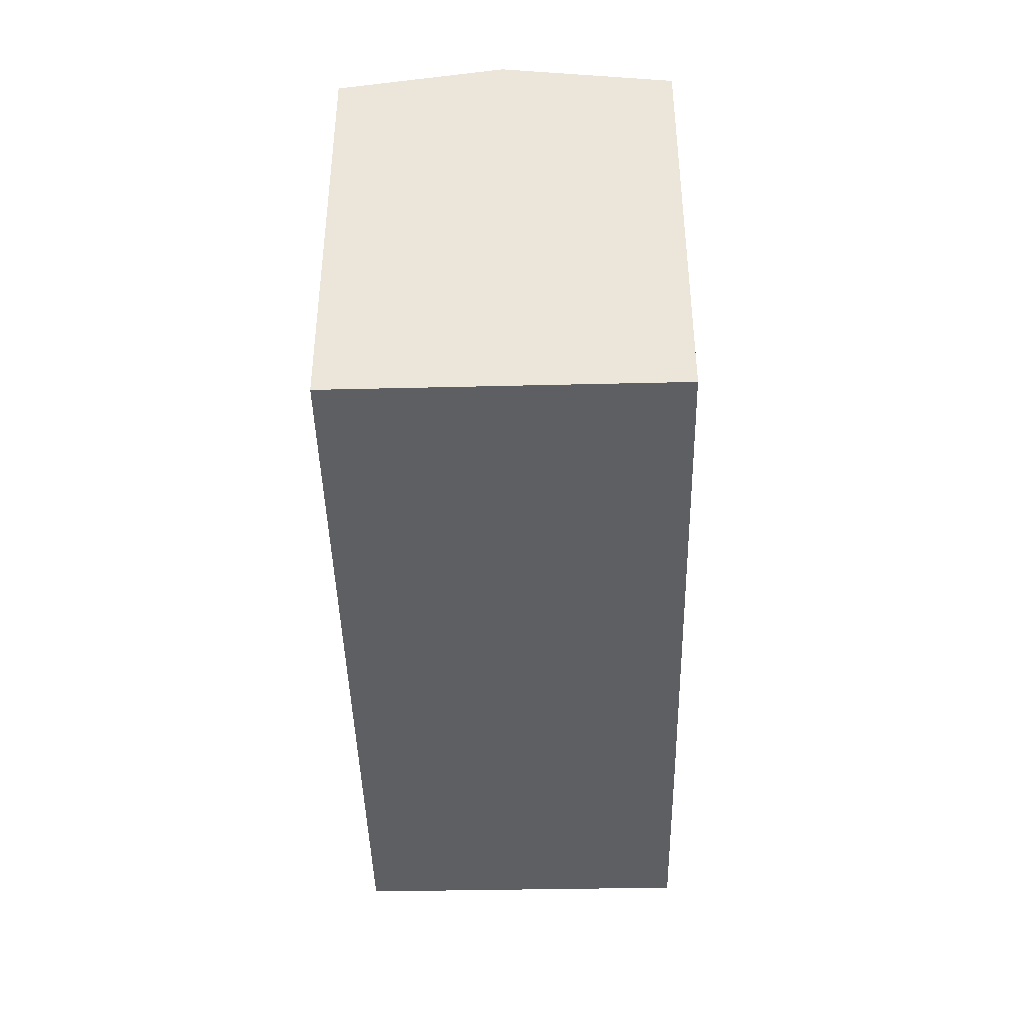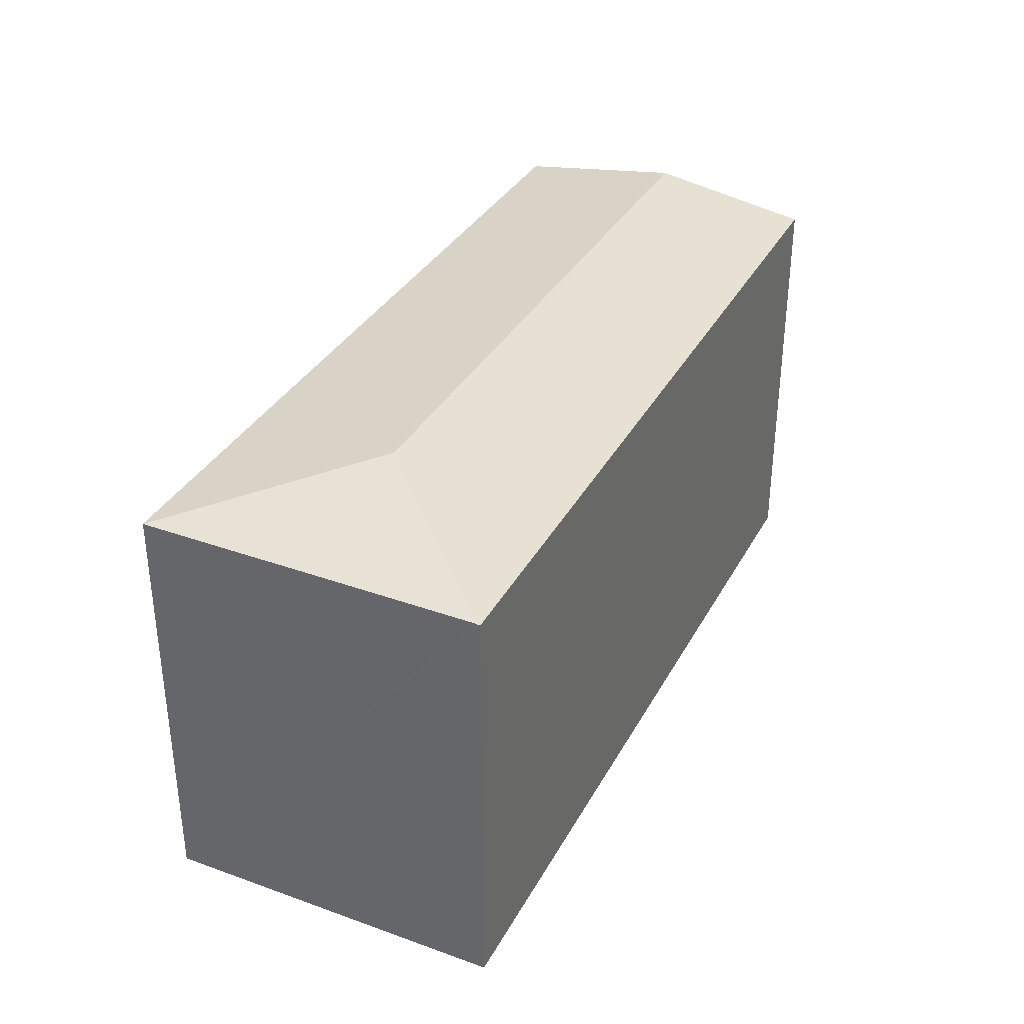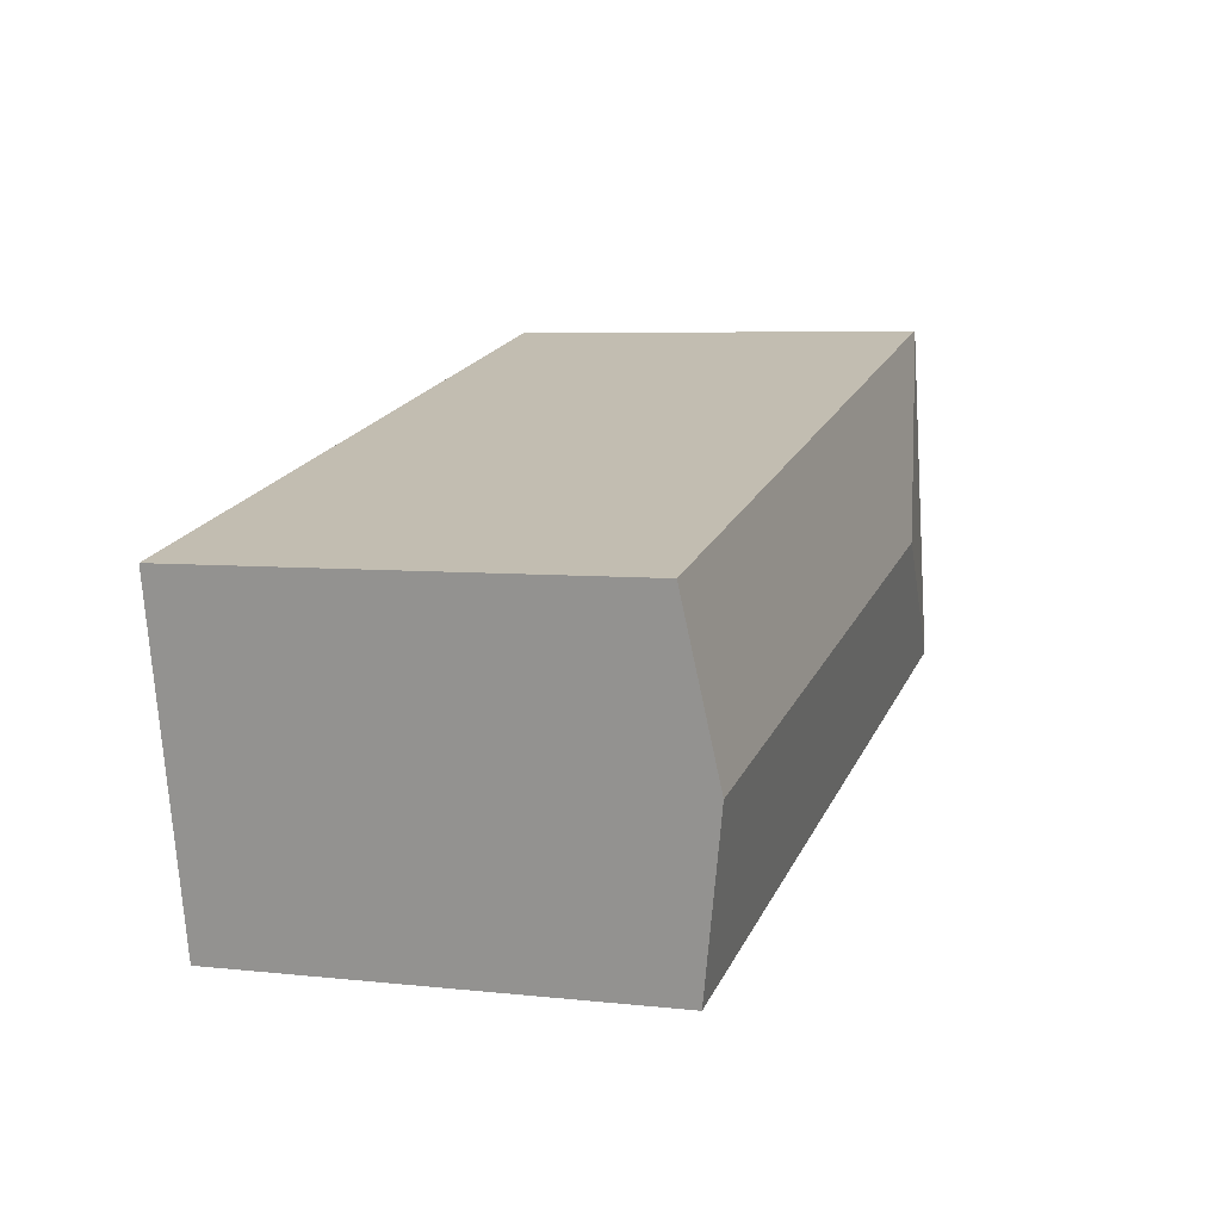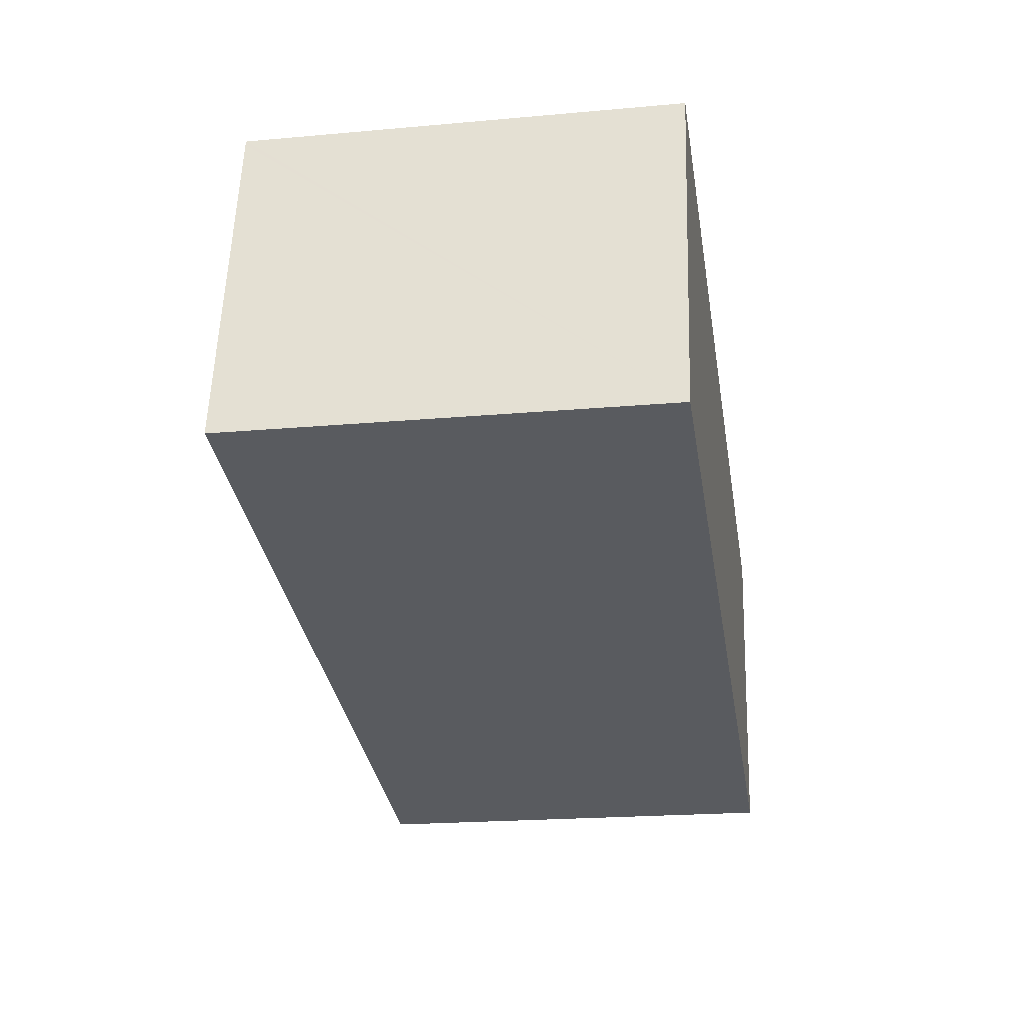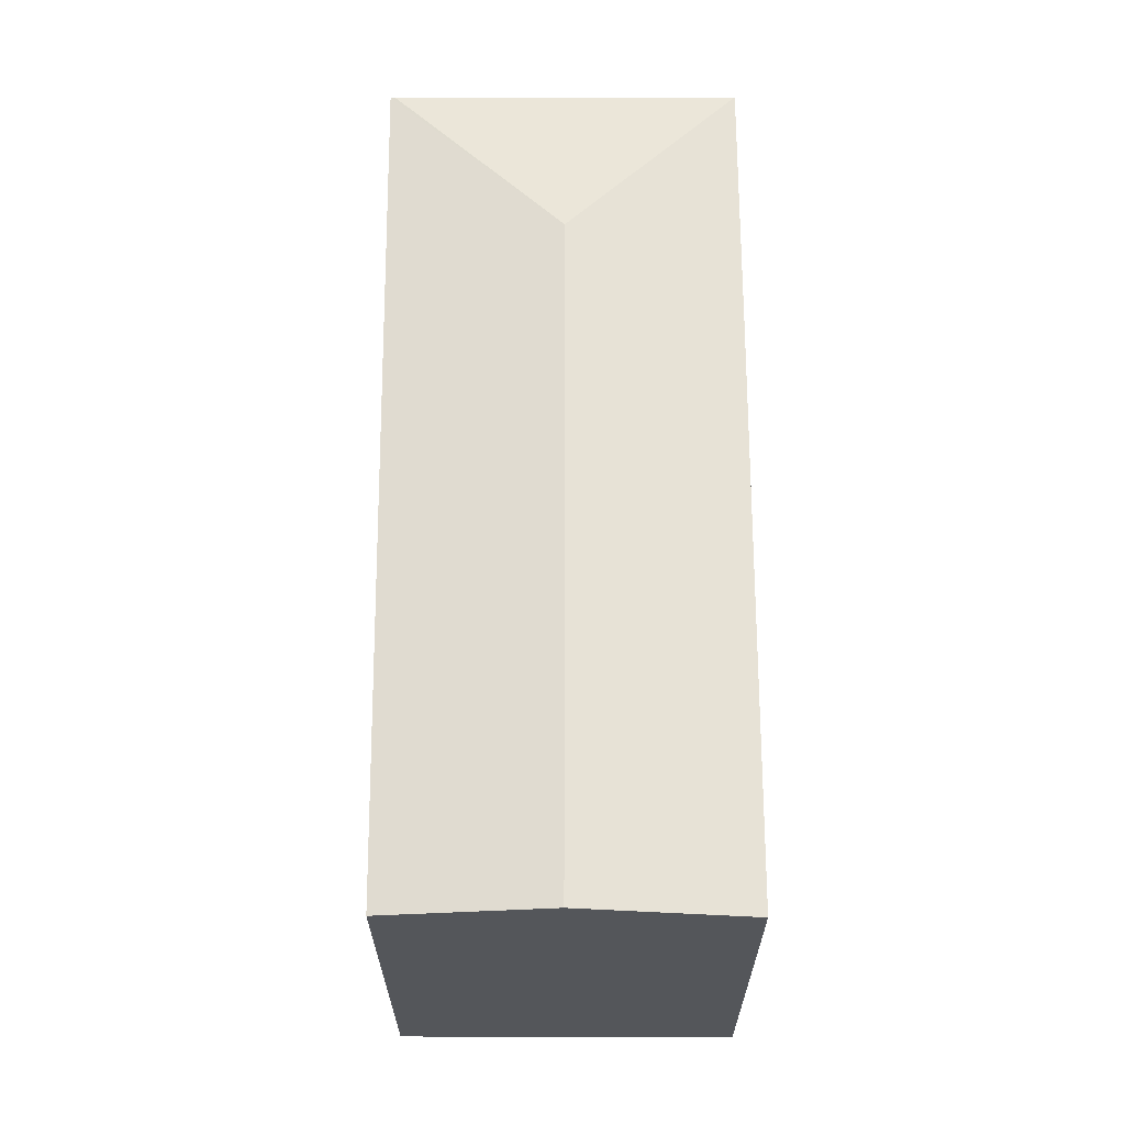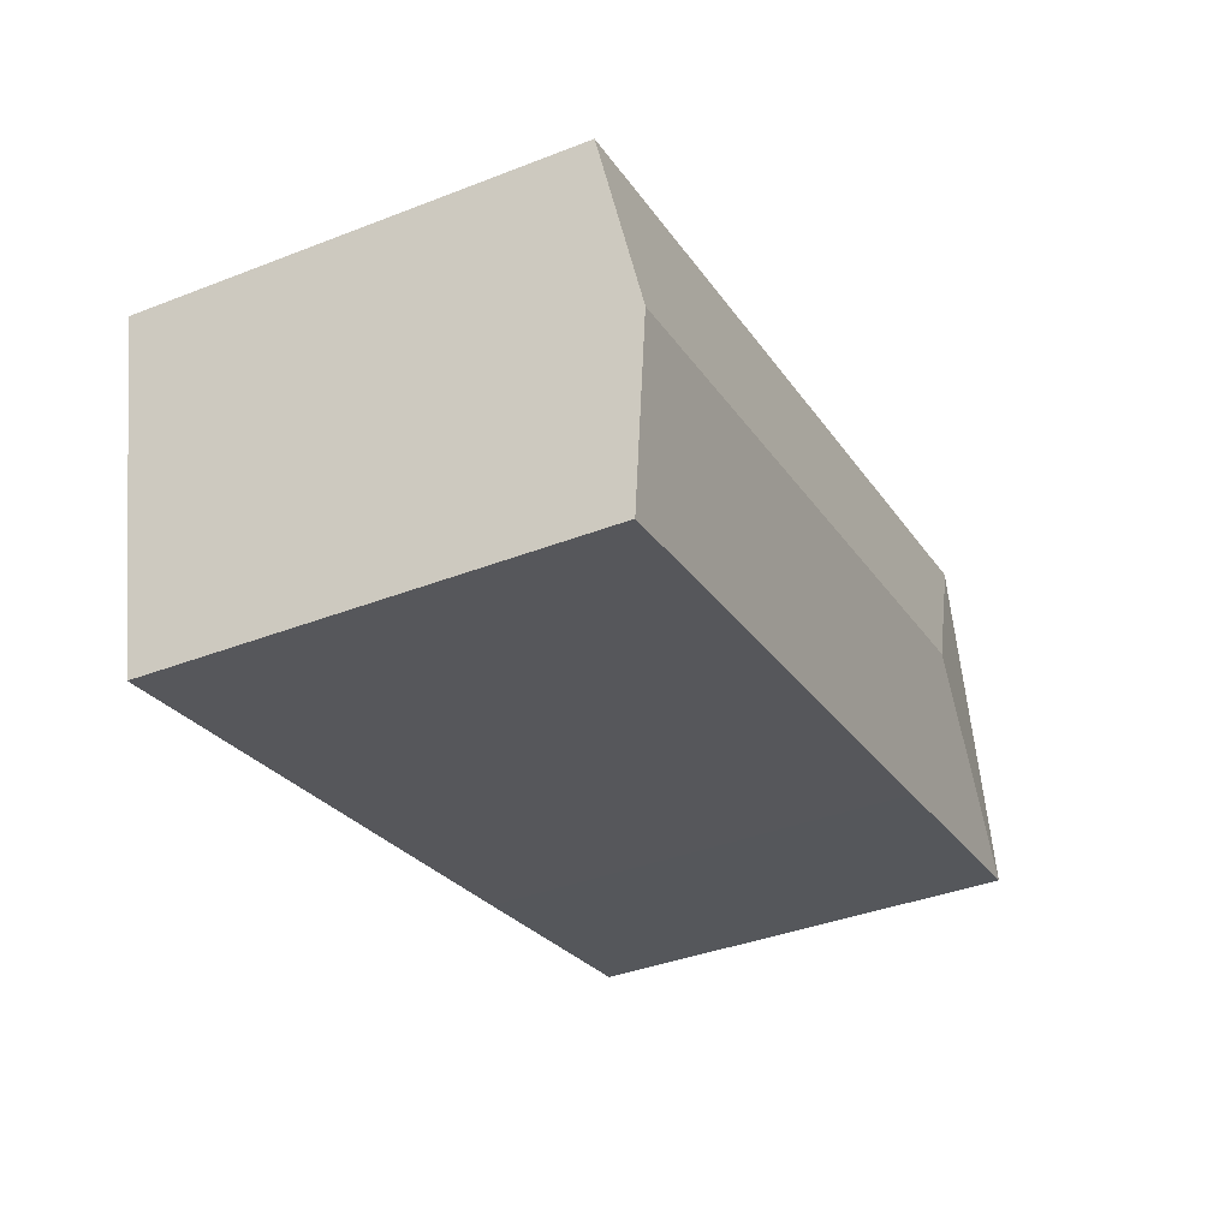
<metadata>
{"format":"obj","ext":"obj","renderer":"f3d","projection":"perspective","resolution":1024,"background":"white","views":[{"elev":-41.2,"azim":103.6,"up":"+Y"},{"elev":35.0,"azim":-52.2,"up":"+Y"},{"elev":5.7,"azim":108.7,"up":"+Z"},{"elev":-20.6,"azim":-80.7,"up":"+Z"},{"elev":64.4,"azim":102.1,"up":"+Y"},{"elev":-38.7,"azim":116.0,"up":"+Z"}]}
</metadata>
<code>
v  2.894 4.864 -0.622
v  9.843 5.163 -0.11
v  9.442 4.865 -2.012
v  2.311 5.163 1.495
v  0 4.865 2.979e-16
v  10.23 4.874 1.734
v  0.829 4.857 3.85
v  0.819 4.865 3.801
v  9.442 1.232e-16 -2.012
v  2.894 3.809e-17 -0.622
v  0 0 0
v  0.829 -2.357e-16 3.85
v  0.819 -2.327e-16 3.801
v  10.23 -1.062e-16 1.734
v  9.843 6.736e-18 -0.11
g defaultobject
f 1 2 3
f 2 1 4
f 4 1 5
f 4 6 2
f 6 4 7
f 7 4 8
f 4 5 8
f 9 1 3
f 1 9 10
f 1 10 5
f 5 10 11
f 11 8 5
f 8 11 7
f 7 11 12
f 12 11 13
f 7 14 6
f 14 7 12
f 2 9 3
f 9 2 6
f 9 6 15
f 15 6 14
f 10 13 11
f 13 10 12
f 12 10 14
f 14 10 15
f 15 10 9

</code>
